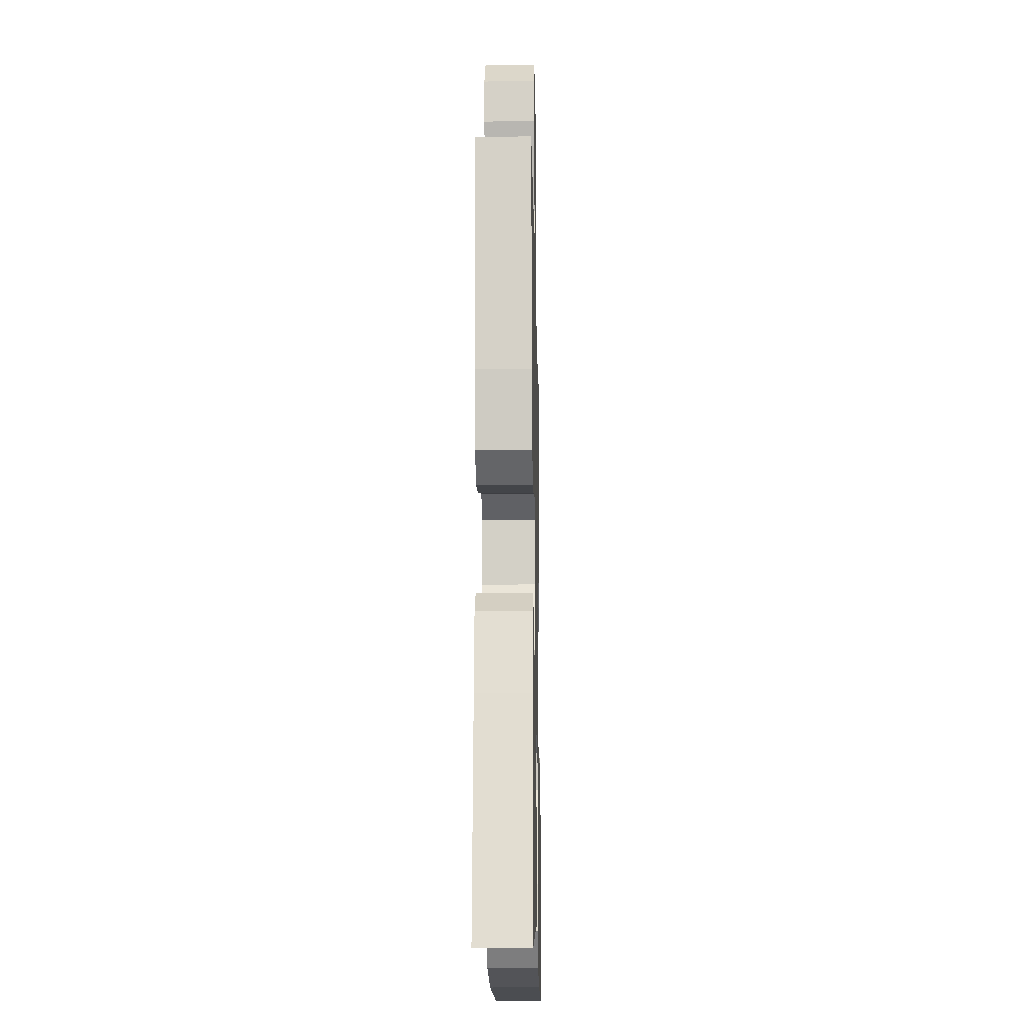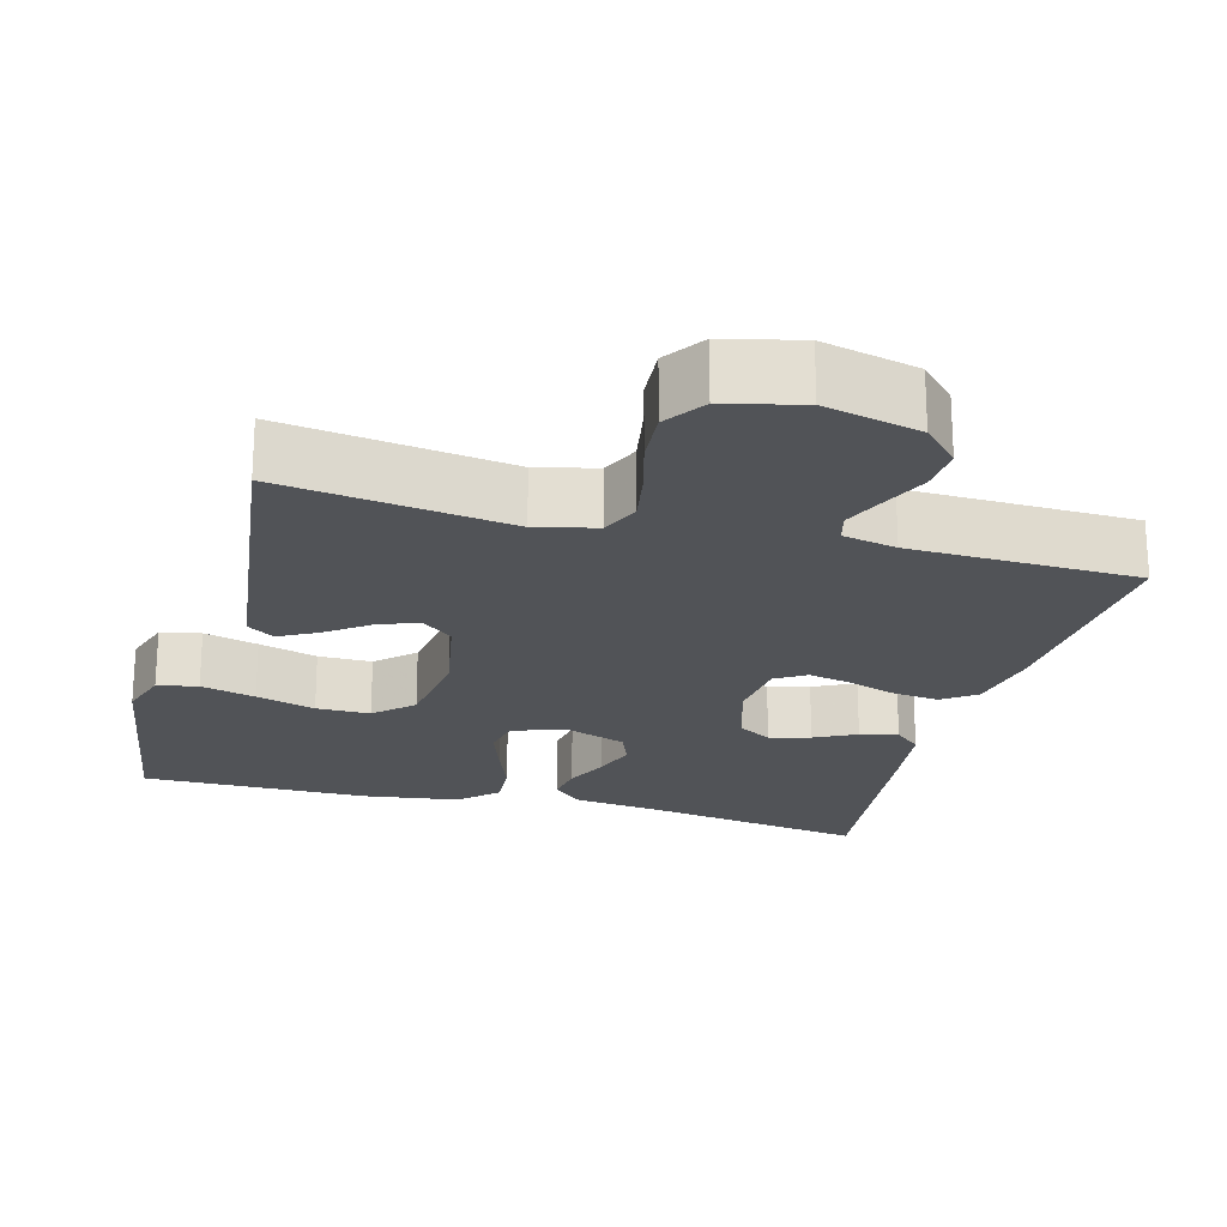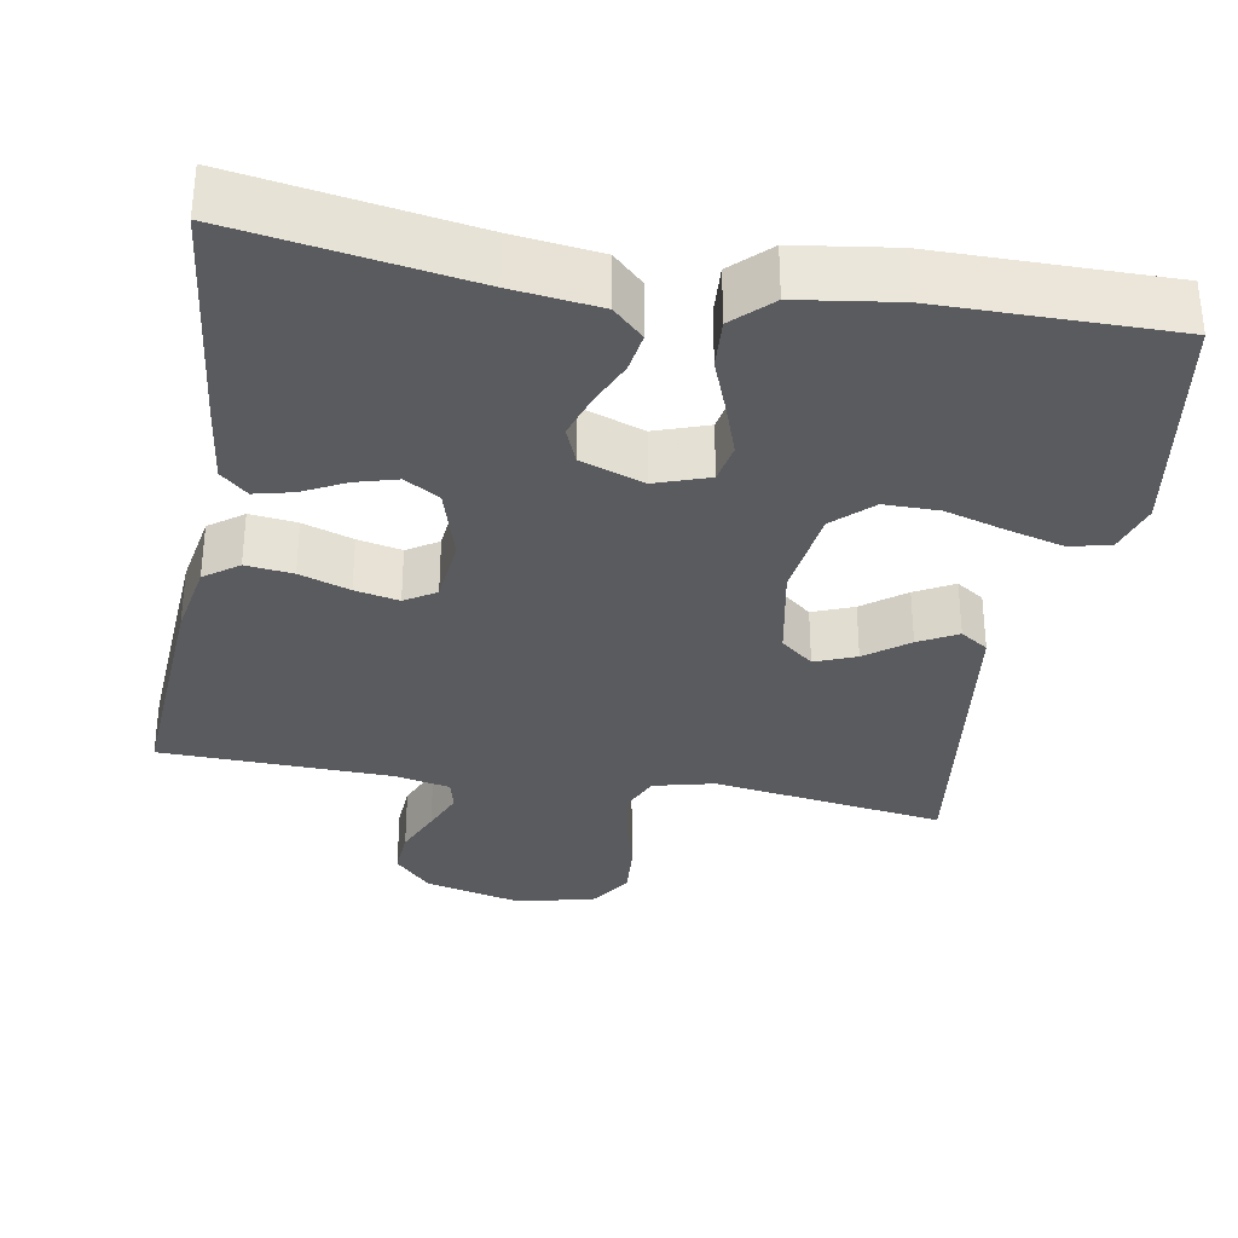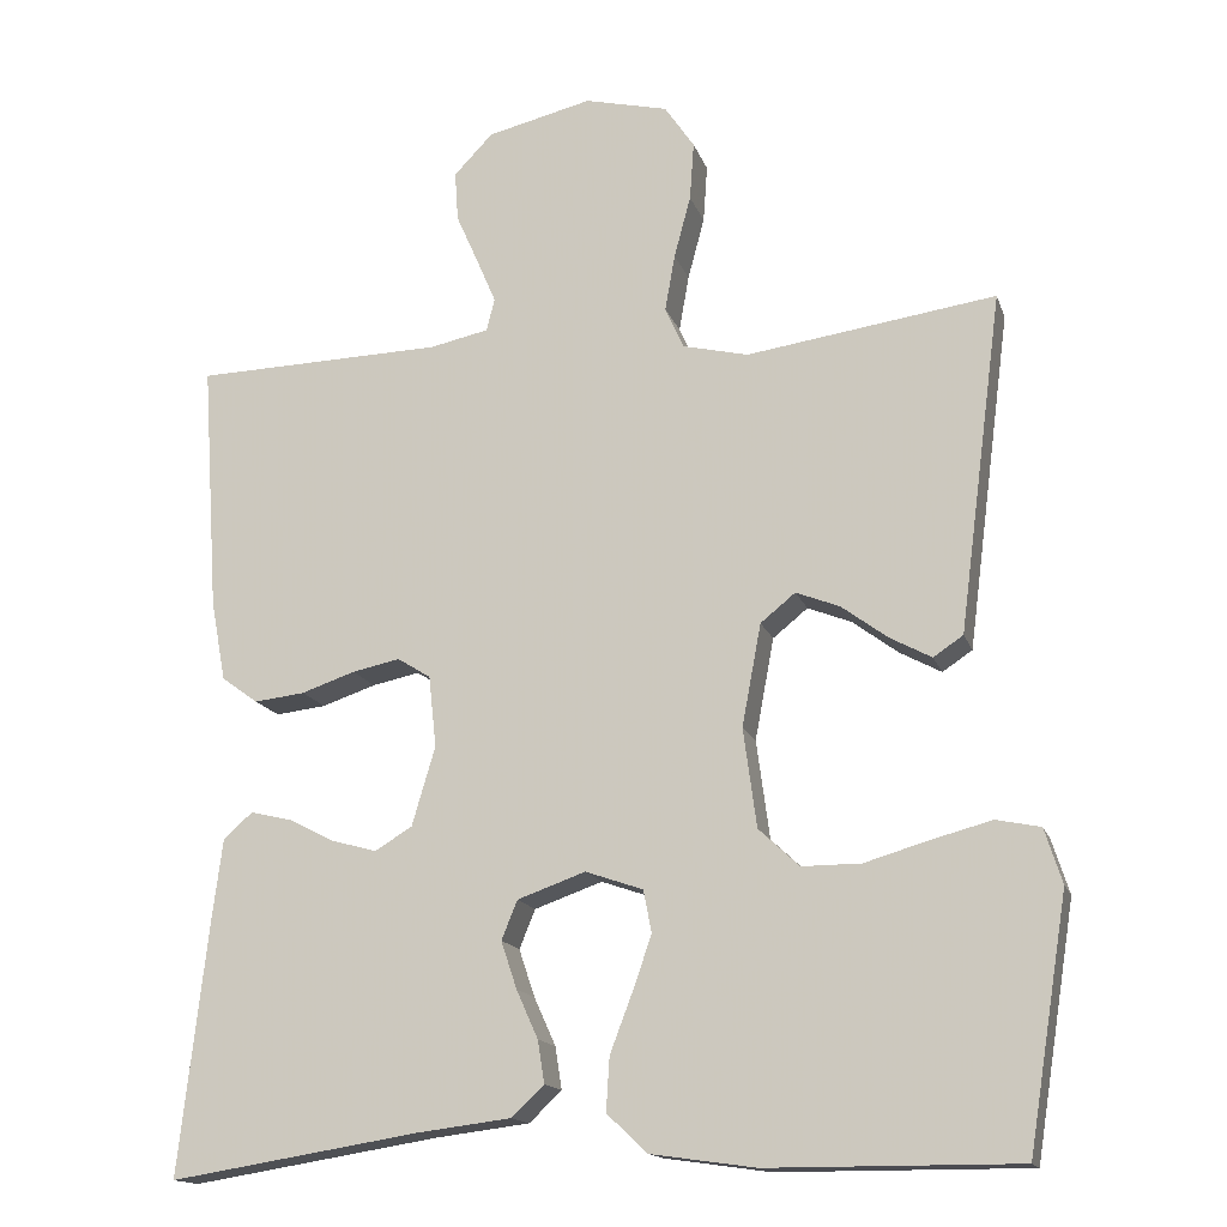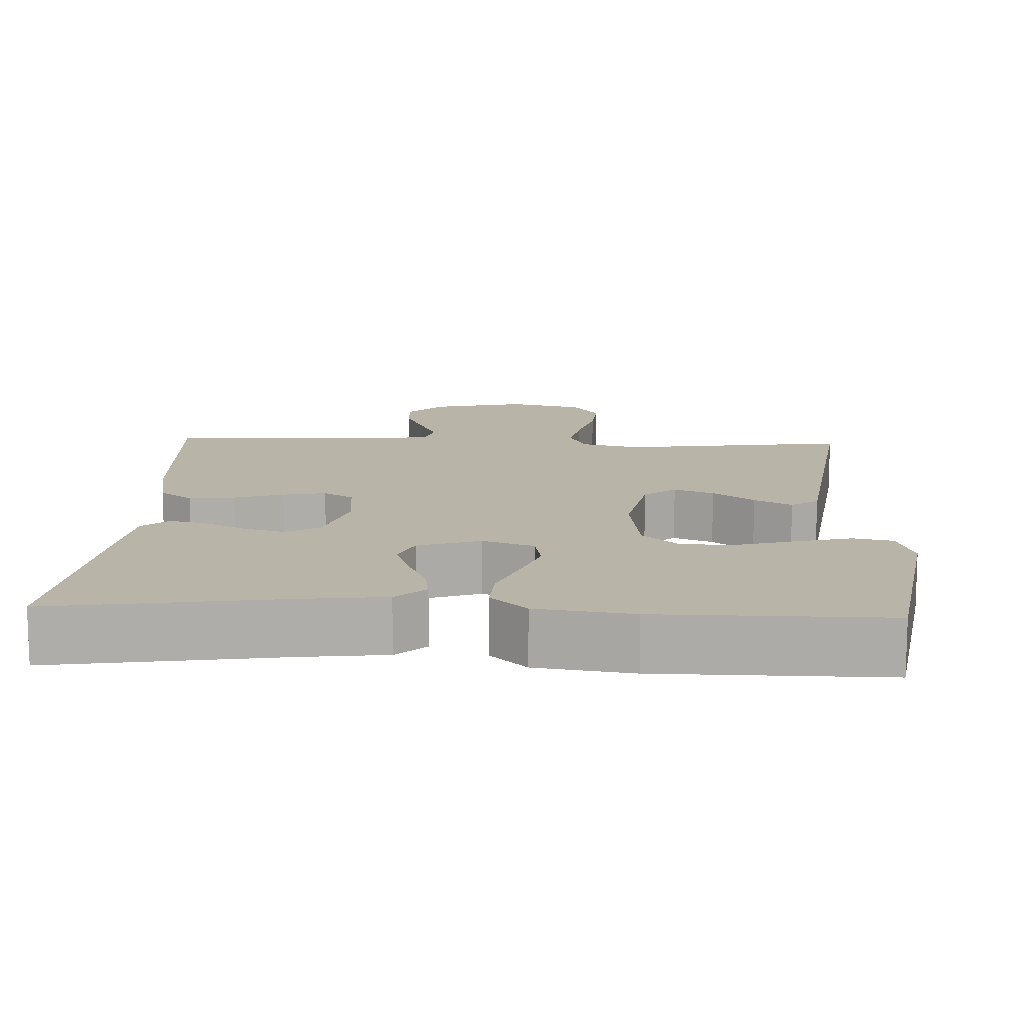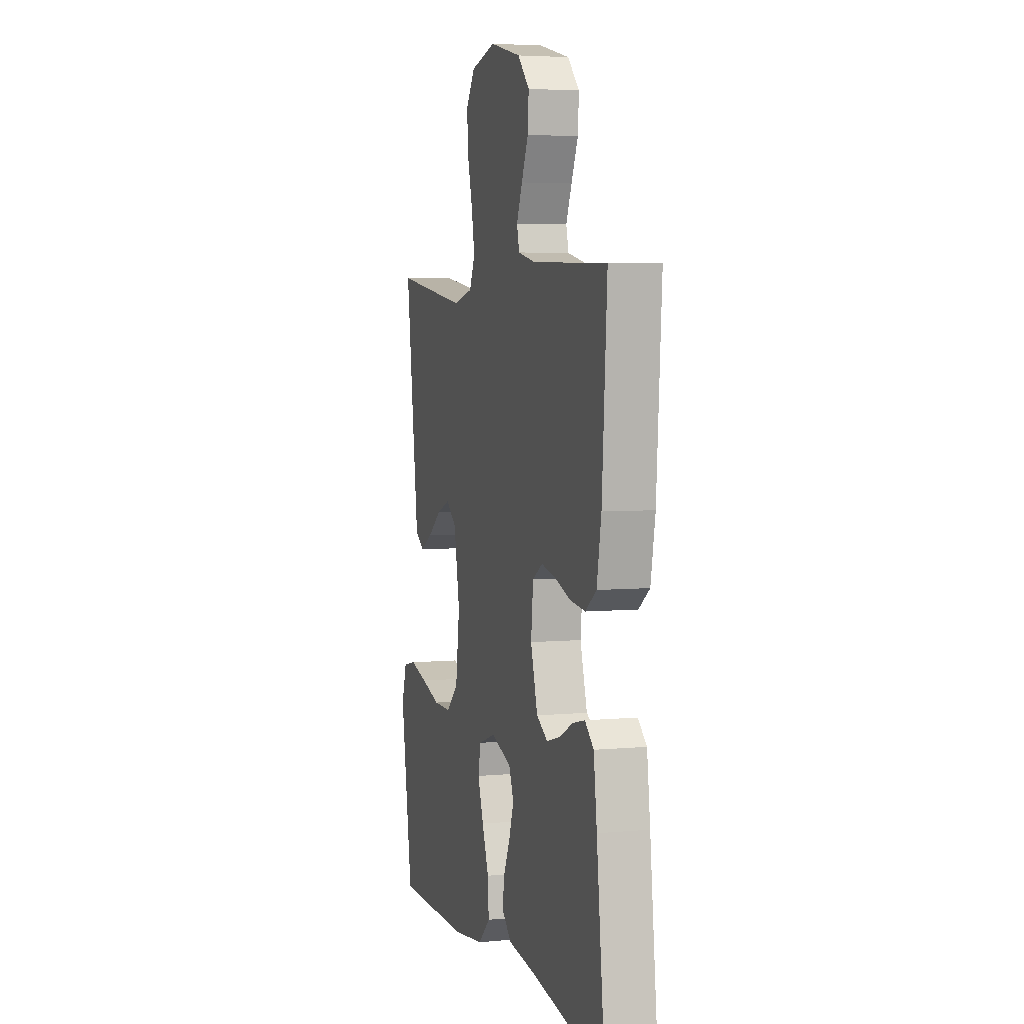
<metadata>
{"format":"obj","ext":"obj","renderer":"f3d","projection":"perspective","resolution":1024,"background":"white","views":[{"elev":-15.5,"azim":91.2,"up":"+Z"},{"elev":-21.8,"azim":-15.2,"up":"+Y"},{"elev":-33.3,"azim":170.1,"up":"+Y"},{"elev":-15.5,"azim":-164.5,"up":"+Z"},{"elev":13.0,"azim":-177.3,"up":"+Y"},{"elev":4.8,"azim":73.6,"up":"+Z"}]}
</metadata>
<code>
v -0.5 0.07 0.5
v -0.2 0.07 0.457
v -0.121 0.07 0.476
v -0.099 0.07 0.526
v -0.111 0.07 0.594
v -0.131 0.07 0.669
v -0.136 0.07 0.739
v -0.1 0.07 0.792
v 0 0.07 0.816
v 0.126 0.07 0.786
v 0.173 0.07 0.737
v 0.169 0.07 0.677
v 0.142 0.07 0.616
v 0.119 0.07 0.562
v 0.129 0.07 0.523
v 0.2 0.07 0.508
v 0.5 0.07 0.5
v 0.48 0.07 0.2
v 0.462 0.07 0.102
v 0.418 0.07 0.07
v 0.357 0.07 0.077
v 0.292 0.07 0.099
v 0.235 0.07 0.111
v 0.195 0.07 0.086
v 0.186 0.07 0
v 0.214 0.07 -0.095
v 0.259 0.07 -0.122
v 0.313 0.07 -0.107
v 0.368 0.07 -0.079
v 0.418 0.07 -0.067
v 0.453 0.07 -0.098
v 0.466 0.07 -0.2
v 0.5 0.07 -0.5
v 0.2 0.07 -0.452
v 0.087 0.07 -0.438
v 0.048 0.07 -0.401
v 0.056 0.07 -0.35
v 0.082 0.07 -0.292
v 0.101 0.07 -0.235
v 0.082 0.07 -0.188
v 0 0.07 -0.159
v -0.069 0.07 -0.183
v -0.079 0.07 -0.234
v -0.056 0.07 -0.3
v -0.029 0.07 -0.371
v -0.025 0.07 -0.435
v -0.073 0.07 -0.481
v -0.2 0.07 -0.499
v -0.5 0.07 -0.5
v -0.548 0.07 -0.2
v -0.527 0.07 -0.134
v -0.474 0.07 -0.123
v -0.402 0.07 -0.142
v -0.324 0.07 -0.165
v -0.253 0.07 -0.165
v -0.204 0.07 -0.119
v -0.188 0.07 0
v -0.211 0.07 0.123
v -0.253 0.07 0.157
v -0.306 0.07 0.136
v -0.361 0.07 0.095
v -0.411 0.07 0.068
v -0.447 0.07 0.092
v -0.461 0.07 0.2
v -0.5 0 0.5
v -0.2 0 0.457
v -0.121 0 0.476
v -0.099 0 0.526
v -0.111 0 0.594
v -0.131 0 0.669
v -0.136 0 0.739
v -0.1 0 0.792
v 0 0 0.816
v 0.126 0 0.786
v 0.173 0 0.737
v 0.169 0 0.677
v 0.142 0 0.616
v 0.119 0 0.562
v 0.129 0 0.523
v 0.2 0 0.508
v 0.5 0 0.5
v 0.48 0 0.2
v 0.462 0 0.102
v 0.418 0 0.07
v 0.357 0 0.077
v 0.292 0 0.099
v 0.235 0 0.111
v 0.195 0 0.086
v 0.186 0 0
v 0.214 0 -0.095
v 0.259 0 -0.122
v 0.313 0 -0.107
v 0.368 0 -0.079
v 0.418 0 -0.067
v 0.453 0 -0.098
v 0.466 0 -0.2
v 0.5 0 -0.5
v 0.2 0 -0.452
v 0.087 0 -0.438
v 0.048 0 -0.401
v 0.056 0 -0.35
v 0.082 0 -0.292
v 0.101 0 -0.235
v 0.082 0 -0.188
v 0 0 -0.159
v -0.069 0 -0.183
v -0.079 0 -0.234
v -0.056 0 -0.3
v -0.029 0 -0.371
v -0.025 0 -0.435
v -0.073 0 -0.481
v -0.2 0 -0.499
v -0.5 0 -0.5
v -0.548 0 -0.2
v -0.527 0 -0.134
v -0.474 0 -0.123
v -0.402 0 -0.142
v -0.324 0 -0.165
v -0.253 0 -0.165
v -0.204 0 -0.119
v -0.188 0 0
v -0.211 0 0.123
v -0.253 0 0.157
v -0.306 0 0.136
v -0.361 0 0.095
v -0.411 0 0.068
v -0.447 0 0.092
v -0.461 0 0.2
f 62 63 64
f 61 62 64
f 60 61 64
f 64 1 2
f 60 64 2
f 59 60 2
f 58 59 2 3
f 57 58 3 4
f 56 57 4
f 52 53 54
f 51 52 54
f 50 51 54
f 49 50 54
f 48 49 54
f 47 48 54
f 46 47 54
f 45 46 54
f 44 45 54
f 43 44 54 55
f 42 43 55 56
f 36 37 38
f 35 36 38
f 34 35 38
f 34 38 39
f 33 34 39
f 32 33 39
f 31 32 39
f 30 31 39
f 29 30 39
f 28 29 39
f 27 28 39 40
f 20 21 22
f 19 20 22
f 18 19 22
f 17 18 22
f 16 17 22
f 15 16 22 23
f 11 12 13
f 10 11 13
f 9 10 13
f 8 9 13
f 7 8 13
f 6 7 13
f 5 6 13
f 4 5 13 14
f 4 14 15
f 56 4 15
f 42 56 15
f 41 42 15
f 15 23 24
f 15 24 25
f 41 15 25
f 26 27 40 41
f 25 26 41
f 128 127 126
f 128 126 125
f 128 125 124
f 66 65 128
f 66 128 124
f 66 124 123
f 67 66 123 122
f 68 67 122 121
f 68 121 120
f 118 117 116
f 118 116 115
f 118 115 114
f 118 114 113
f 118 113 112
f 118 112 111
f 118 111 110
f 118 110 109
f 118 109 108
f 119 118 108 107
f 120 119 107 106
f 102 101 100
f 102 100 99
f 102 99 98
f 103 102 98
f 103 98 97
f 103 97 96
f 103 96 95
f 103 95 94
f 103 94 93
f 103 93 92
f 104 103 92 91
f 86 85 84
f 86 84 83
f 86 83 82
f 86 82 81
f 86 81 80
f 87 86 80 79
f 77 76 75
f 77 75 74
f 77 74 73
f 77 73 72
f 77 72 71
f 77 71 70
f 77 70 69
f 78 77 69 68
f 79 78 68
f 79 68 120
f 79 120 106
f 79 106 105
f 88 87 79
f 89 88 79
f 89 79 105
f 105 104 91 90
f 105 90 89
f 1 65 66 2
f 2 66 67 3
f 3 67 68 4
f 4 68 69 5
f 5 69 70 6
f 6 70 71 7
f 7 71 72 8
f 8 72 73 9
f 9 73 74 10
f 10 74 75 11
f 11 75 76 12
f 12 76 77 13
f 13 77 78 14
f 14 78 79 15
f 15 79 80 16
f 16 80 81 17
f 17 81 82 18
f 18 82 83 19
f 19 83 84 20
f 20 84 85 21
f 21 85 86 22
f 22 86 87 23
f 23 87 88 24
f 24 88 89 25
f 25 89 90 26
f 26 90 91 27
f 27 91 92 28
f 28 92 93 29
f 29 93 94 30
f 30 94 95 31
f 31 95 96 32
f 32 96 97 33
f 33 97 98 34
f 34 98 99 35
f 35 99 100 36
f 36 100 101 37
f 37 101 102 38
f 38 102 103 39
f 39 103 104 40
f 40 104 105 41
f 41 105 106 42
f 42 106 107 43
f 43 107 108 44
f 44 108 109 45
f 45 109 110 46
f 46 110 111 47
f 47 111 112 48
f 48 112 113 49
f 49 113 114 50
f 50 114 115 51
f 51 115 116 52
f 52 116 117 53
f 53 117 118 54
f 54 118 119 55
f 55 119 120 56
f 56 120 121 57
f 57 121 122 58
f 58 122 123 59
f 59 123 124 60
f 60 124 125 61
f 61 125 126 62
f 62 126 127 63
f 63 127 128 64
f 64 128 65 1

</code>
